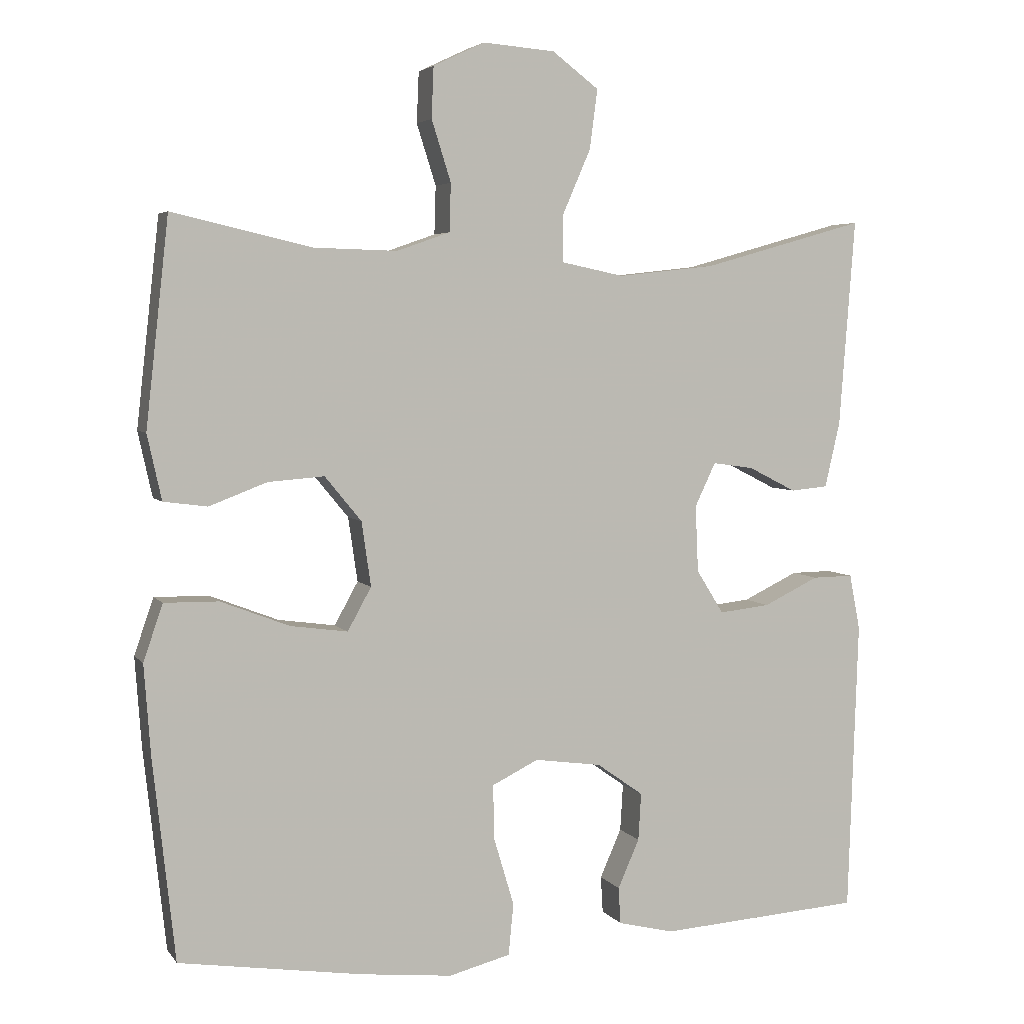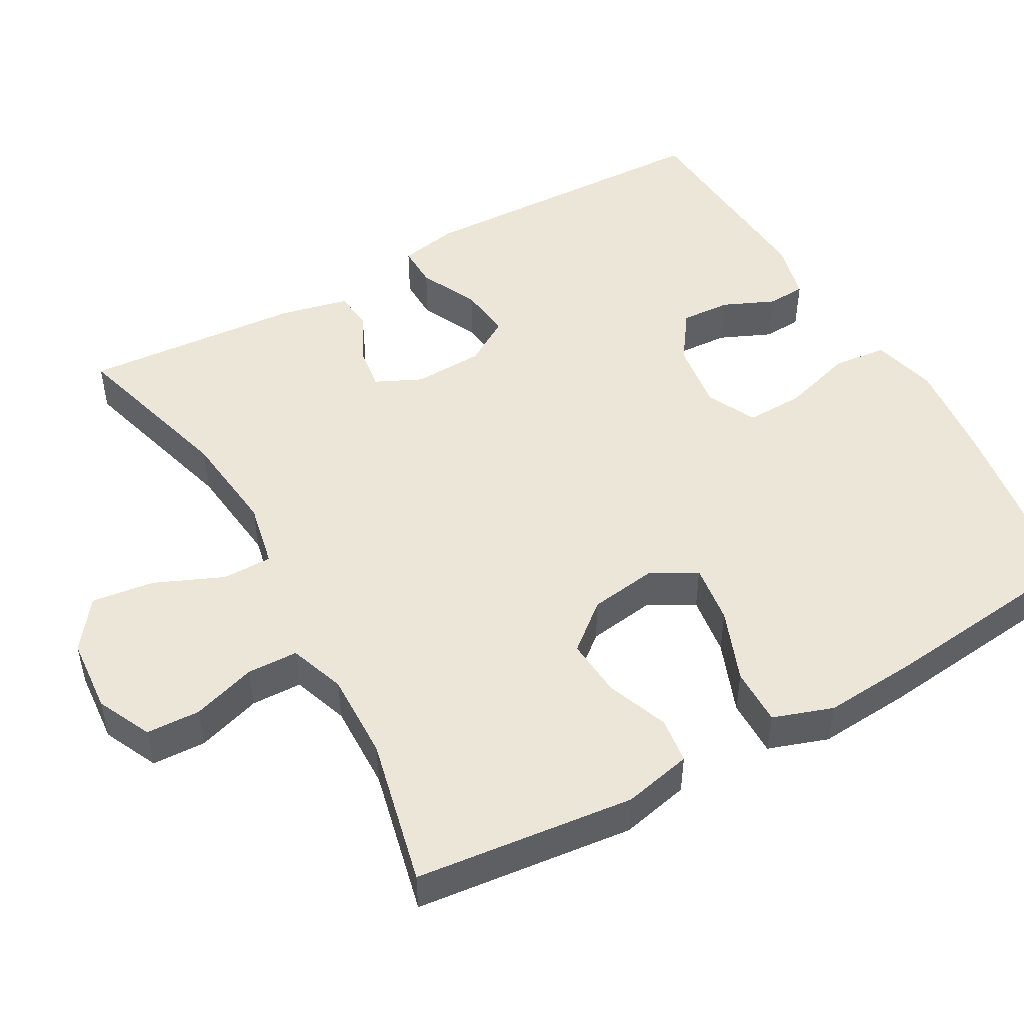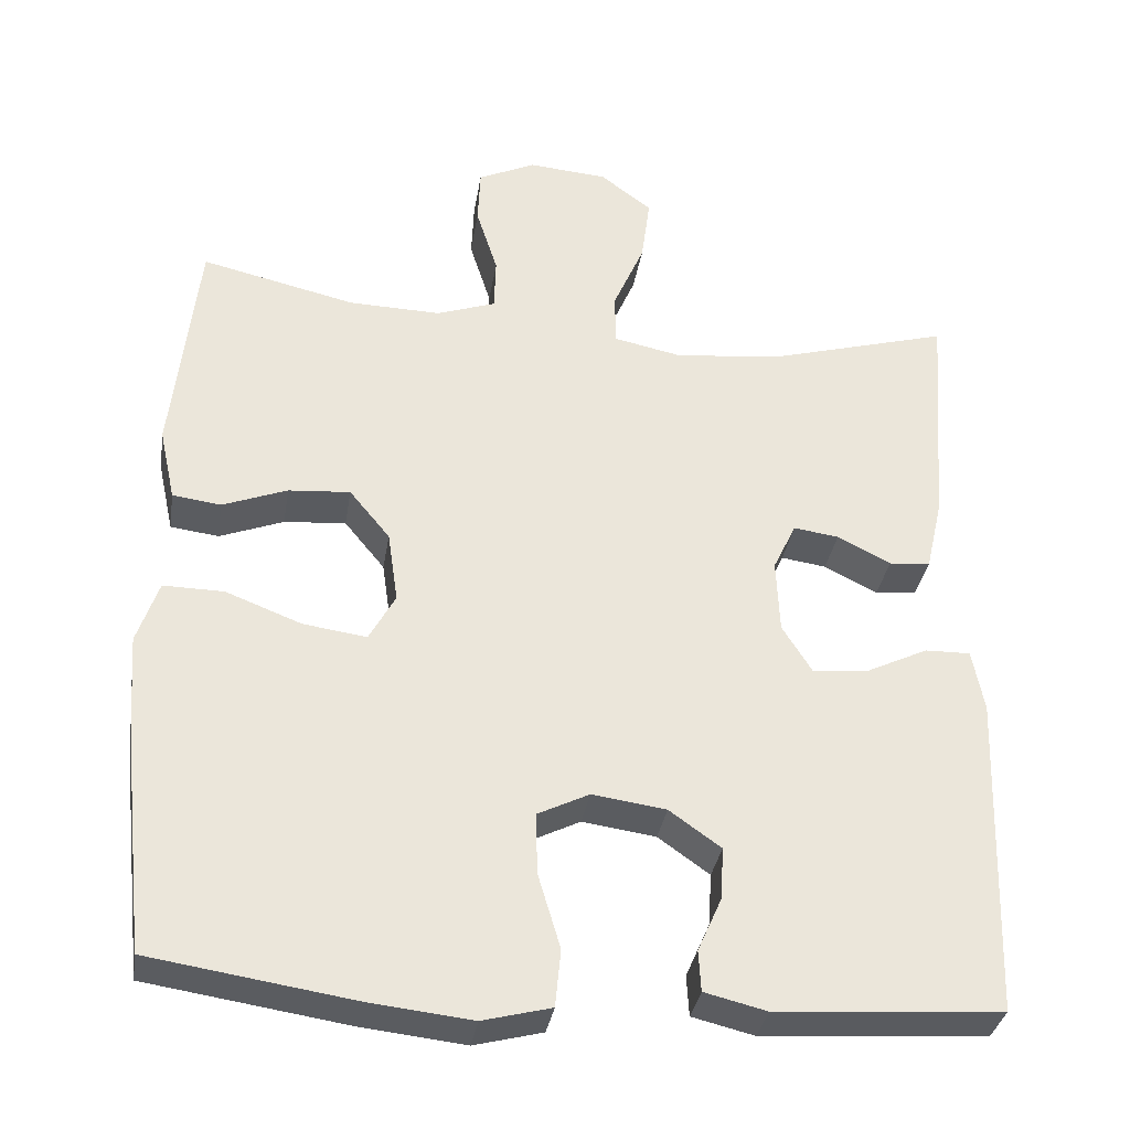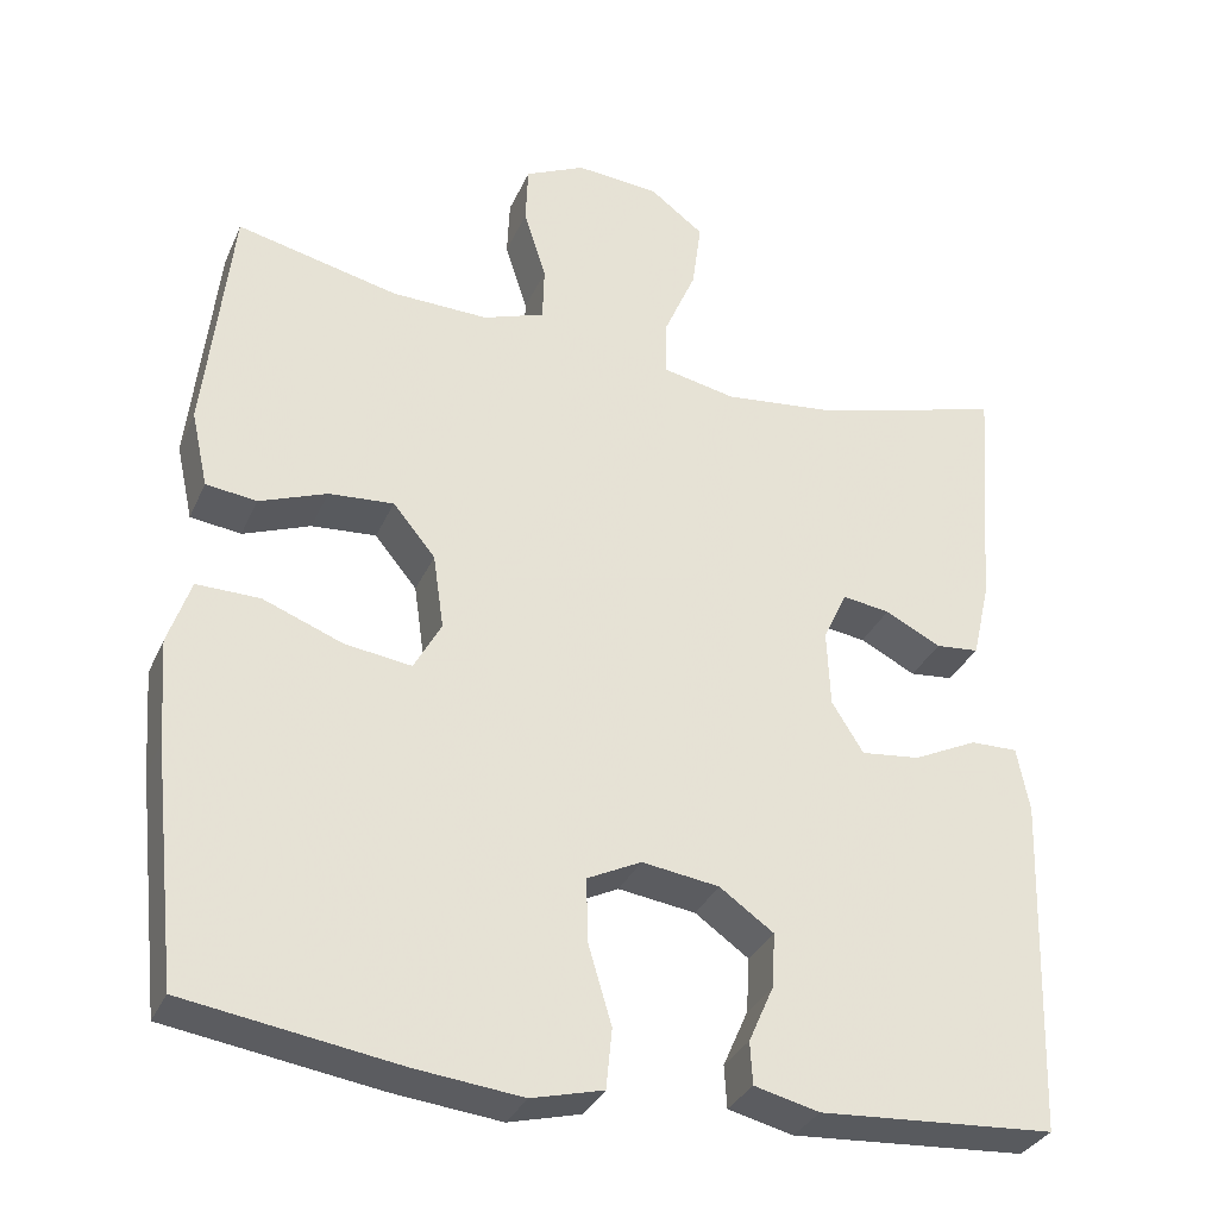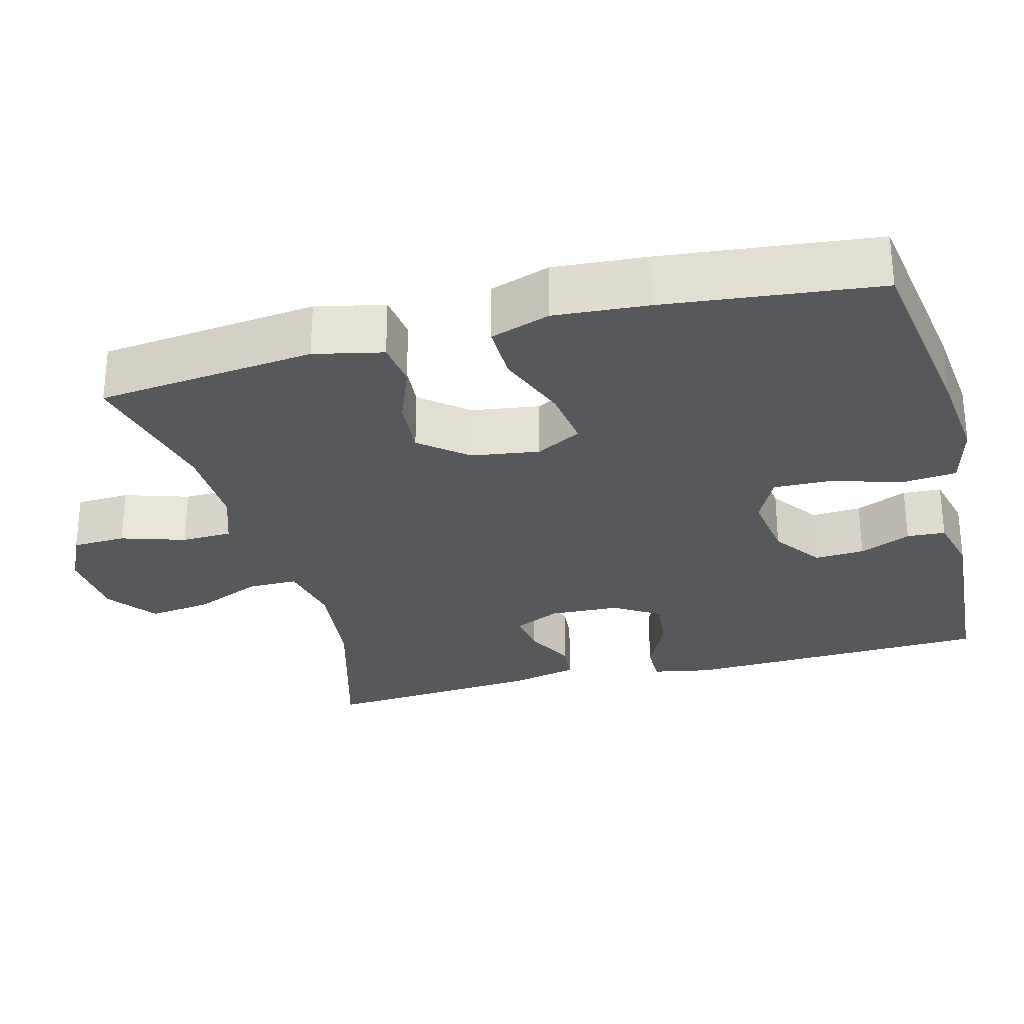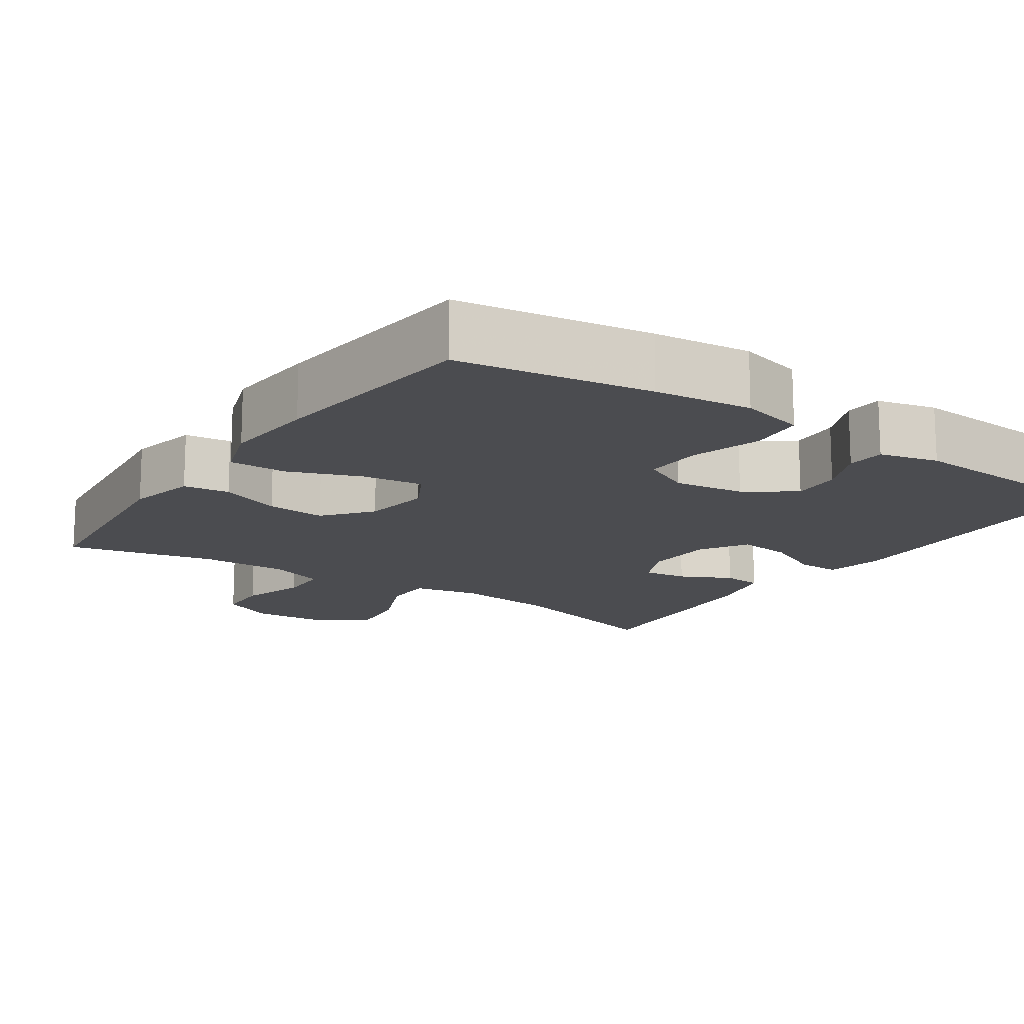
<metadata>
{"format":"obj","ext":"obj","renderer":"f3d","projection":"perspective","resolution":1024,"background":"white","views":[{"elev":4.5,"azim":161.0,"up":"+Z"},{"elev":48.9,"azim":60.6,"up":"+Y"},{"elev":-33.7,"azim":171.0,"up":"+Z"},{"elev":-32.7,"azim":158.7,"up":"+Z"},{"elev":-28.5,"azim":104.7,"up":"+Y"},{"elev":-15.2,"azim":145.7,"up":"+Y"}]}
</metadata>
<code>
v -0.5 0.07 0.5
v -0.273 0.07 0.436
v -0.137 0.07 0.421
v -0.05 0.07 0.439
v -0.05 0.07 0.505
v -0.089 0.07 0.595
v -0.1 0.07 0.678
v -0.035 0.07 0.727
v 0.065 0.07 0.735
v 0.137 0.07 0.701
v 0.14 0.07 0.63
v 0.113 0.07 0.545
v 0.115 0.07 0.478
v 0.189 0.07 0.452
v 0.305 0.07 0.455
v 0.5 0.07 0.5
v 0.532 0.07 0.211
v 0.512 0.07 0.12
v 0.451 0.07 0.112
v 0.37 0.07 0.143
v 0.292 0.07 0.149
v 0.241 0.07 0.087
v 0.228 0.07 -0.003
v 0.261 0.07 -0.063
v 0.341 0.07 -0.052
v 0.437 0.07 -0.015
v 0.513 0.07 -0.014
v 0.54 0.07 -0.093
v 0.531 0.07 -0.217
v 0.5 0.07 -0.5
v 0.245 0.07 -0.539
v 0.116 0.07 -0.553
v 0.03 0.07 -0.531
v 0.023 0.07 -0.459
v 0.051 0.07 -0.365
v 0.053 0.07 -0.288
v -0.012 0.07 -0.256
v -0.105 0.07 -0.269
v -0.17 0.07 -0.315
v -0.166 0.07 -0.381
v -0.136 0.07 -0.449
v -0.139 0.07 -0.5
v -0.217 0.07 -0.519
v -0.5 0.07 -0.5
v -0.514 0.07 -0.091
v -0.499 0.07 -0.013
v -0.442 0.07 -0.014
v -0.365 0.07 -0.051
v -0.294 0.07 -0.059
v -0.256 0.07 0.002
v -0.252 0.07 0.095
v -0.281 0.07 0.156
v -0.338 0.07 0.148
v -0.405 0.07 0.114
v -0.457 0.07 0.119
v -0.478 0.07 0.21
v -0.5 0 0.5
v -0.273 0 0.436
v -0.137 0 0.421
v -0.05 0 0.439
v -0.05 0 0.505
v -0.089 0 0.595
v -0.1 0 0.678
v -0.035 0 0.727
v 0.065 0 0.735
v 0.137 0 0.701
v 0.14 0 0.63
v 0.113 0 0.545
v 0.115 0 0.478
v 0.189 0 0.452
v 0.305 0 0.455
v 0.5 0 0.5
v 0.532 0 0.211
v 0.512 0 0.12
v 0.451 0 0.112
v 0.37 0 0.143
v 0.292 0 0.149
v 0.241 0 0.087
v 0.228 0 -0.003
v 0.261 0 -0.063
v 0.341 0 -0.052
v 0.437 0 -0.015
v 0.513 0 -0.014
v 0.54 0 -0.093
v 0.531 0 -0.217
v 0.5 0 -0.5
v 0.245 0 -0.539
v 0.116 0 -0.553
v 0.03 0 -0.531
v 0.023 0 -0.459
v 0.051 0 -0.365
v 0.053 0 -0.288
v -0.012 0 -0.256
v -0.105 0 -0.269
v -0.17 0 -0.315
v -0.166 0 -0.381
v -0.136 0 -0.449
v -0.139 0 -0.5
v -0.217 0 -0.519
v -0.5 0 -0.5
v -0.514 0 -0.091
v -0.499 0 -0.013
v -0.442 0 -0.014
v -0.365 0 -0.051
v -0.294 0 -0.059
v -0.256 0 0.002
v -0.252 0 0.095
v -0.281 0 0.156
v -0.338 0 0.148
v -0.405 0 0.114
v -0.457 0 0.119
v -0.478 0 0.21
f 53 54 55 56
f 52 53 56 1
f 45 46 47 48
f 45 48 49
f 44 45 49
f 43 44 49 50
f 40 41 42 43
f 39 40 43 50
f 32 33 34 35
f 32 35 36
f 31 32 36
f 30 31 36
f 29 30 36 37
f 25 26 27 28
f 24 25 28 29
f 17 18 19 20
f 15 16 17 20
f 14 15 20 21
f 13 14 21 22
f 9 10 11 12
f 9 12 13
f 8 9 13
f 5 6 7 8
f 4 5 8 13
f 52 1 2
f 51 52 2 3
f 38 39 50 51
f 37 38 51 3
f 24 29 37
f 23 24 37 3
f 4 13 22 23
f 3 4 23
f 112 111 110 109
f 57 112 109 108
f 104 103 102 101
f 105 104 101
f 105 101 100
f 106 105 100 99
f 99 98 97 96
f 106 99 96 95
f 91 90 89 88
f 92 91 88
f 92 88 87
f 92 87 86
f 93 92 86 85
f 84 83 82 81
f 85 84 81 80
f 76 75 74 73
f 76 73 72 71
f 77 76 71 70
f 78 77 70 69
f 68 67 66 65
f 69 68 65
f 69 65 64
f 64 63 62 61
f 69 64 61 60
f 58 57 108
f 59 58 108 107
f 107 106 95 94
f 59 107 94 93
f 93 85 80
f 59 93 80 79
f 79 78 69 60
f 79 60 59
f 1 57 58 2
f 2 58 59 3
f 3 59 60 4
f 4 60 61 5
f 5 61 62 6
f 6 62 63 7
f 7 63 64 8
f 8 64 65 9
f 9 65 66 10
f 10 66 67 11
f 11 67 68 12
f 12 68 69 13
f 13 69 70 14
f 14 70 71 15
f 15 71 72 16
f 16 72 73 17
f 17 73 74 18
f 18 74 75 19
f 19 75 76 20
f 20 76 77 21
f 21 77 78 22
f 22 78 79 23
f 23 79 80 24
f 24 80 81 25
f 25 81 82 26
f 26 82 83 27
f 27 83 84 28
f 28 84 85 29
f 29 85 86 30
f 30 86 87 31
f 31 87 88 32
f 32 88 89 33
f 33 89 90 34
f 34 90 91 35
f 35 91 92 36
f 36 92 93 37
f 37 93 94 38
f 38 94 95 39
f 39 95 96 40
f 40 96 97 41
f 41 97 98 42
f 42 98 99 43
f 43 99 100 44
f 44 100 101 45
f 45 101 102 46
f 46 102 103 47
f 47 103 104 48
f 48 104 105 49
f 49 105 106 50
f 50 106 107 51
f 51 107 108 52
f 52 108 109 53
f 53 109 110 54
f 54 110 111 55
f 55 111 112 56
f 56 112 57 1

</code>
